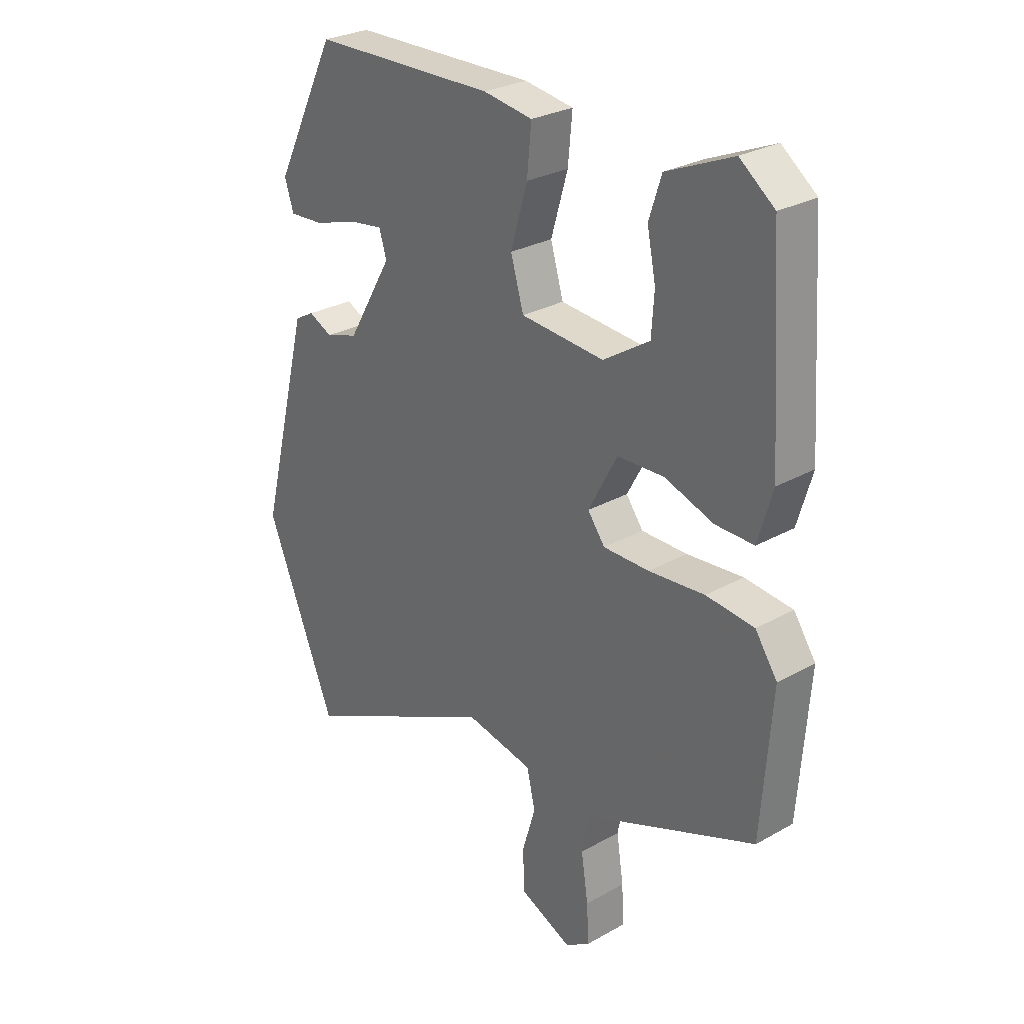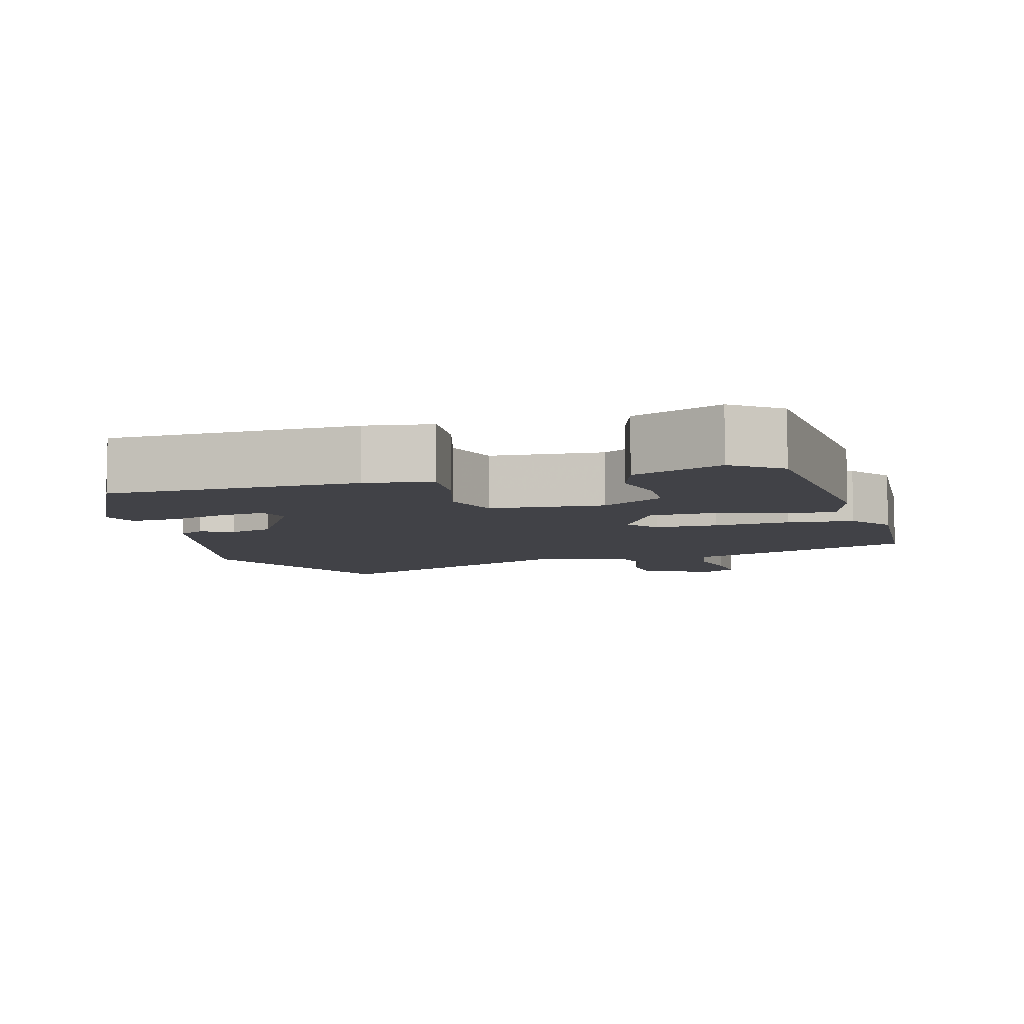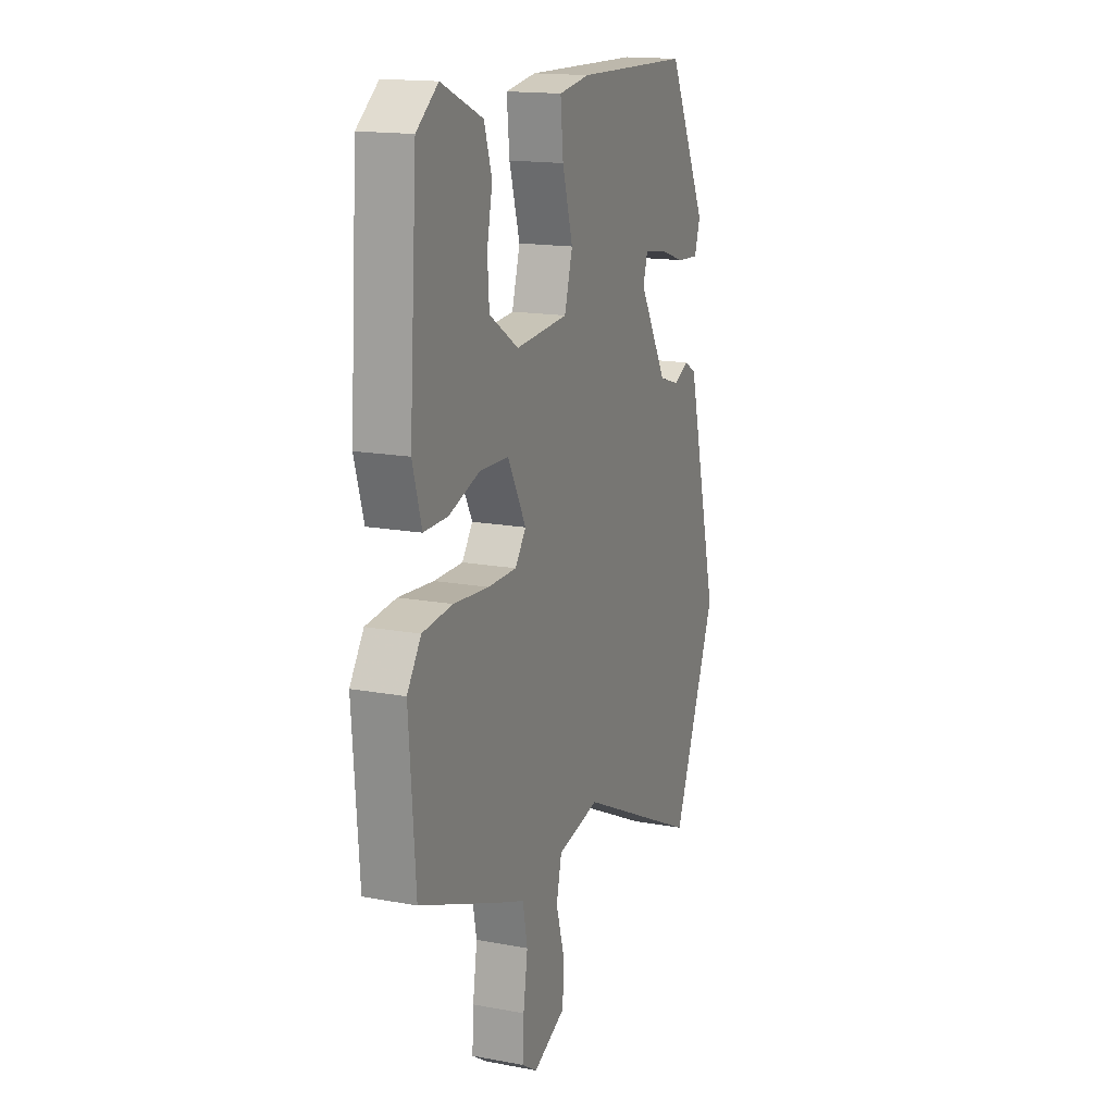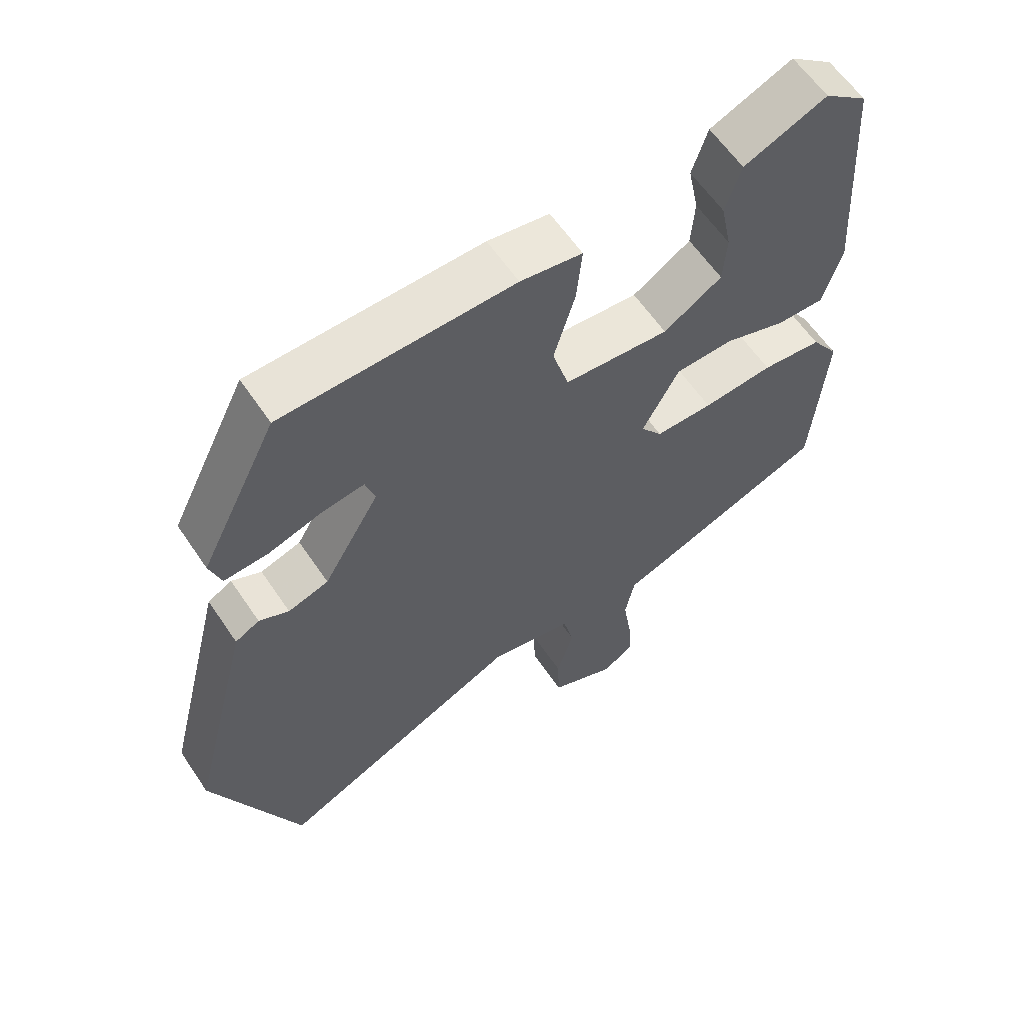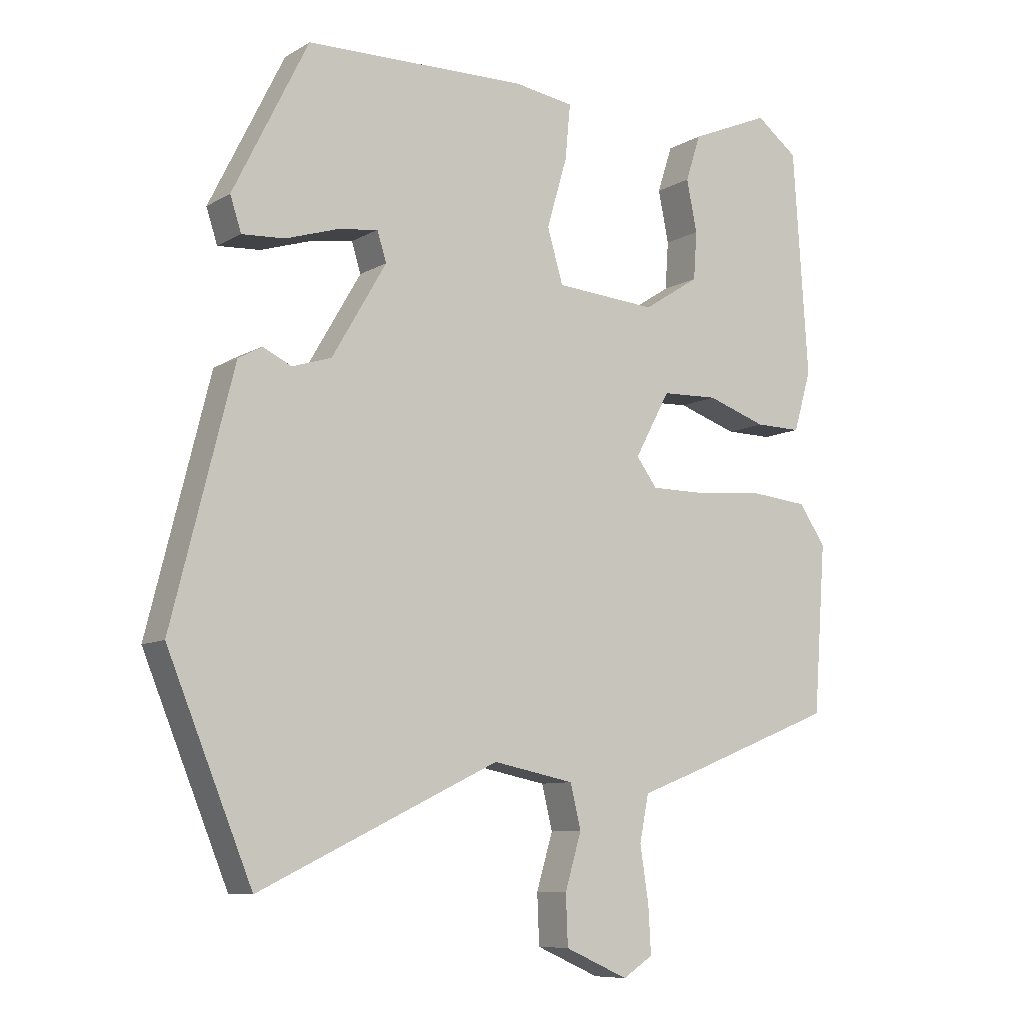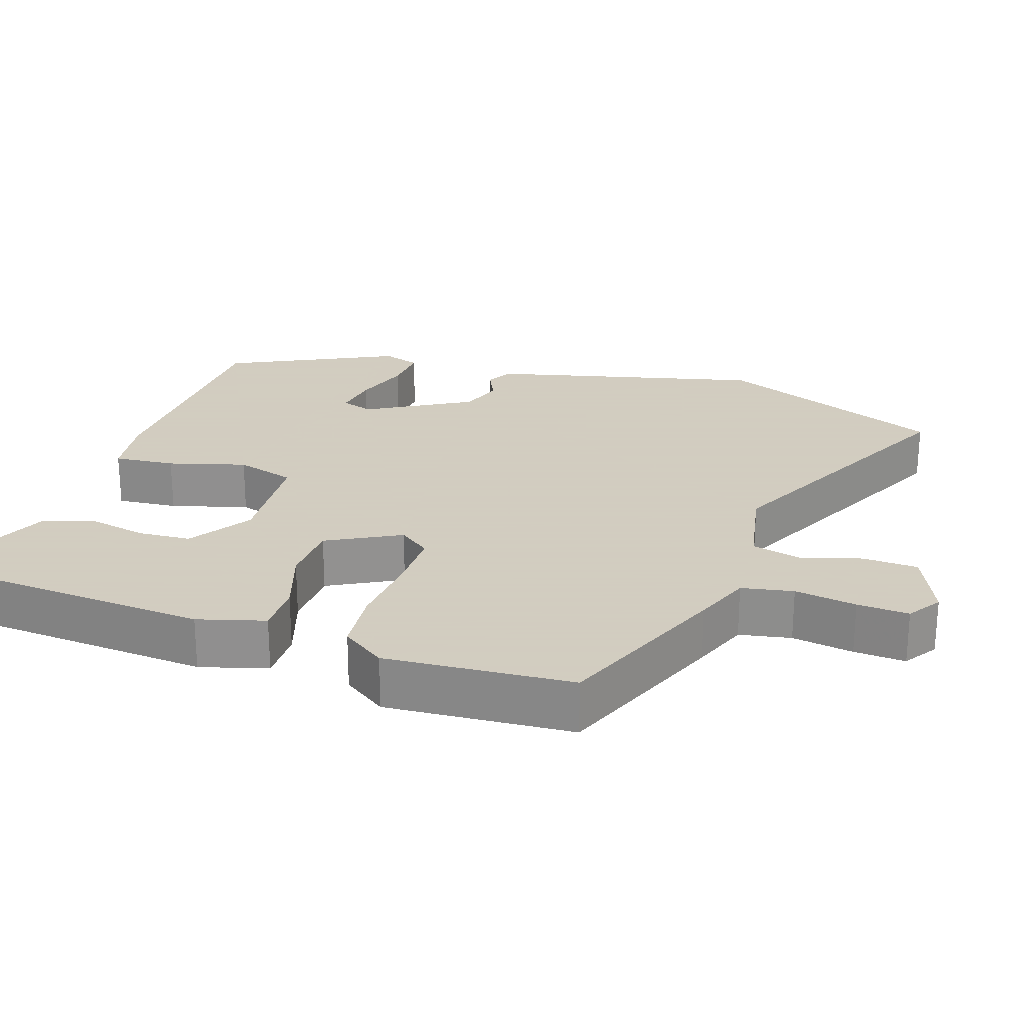
<metadata>
{"format":"obj","ext":"obj","renderer":"f3d","projection":"perspective","resolution":1024,"background":"white","views":[{"elev":27.8,"azim":49.3,"up":"+Z"},{"elev":-6.8,"azim":16.0,"up":"+Y"},{"elev":16.0,"azim":111.2,"up":"+Z"},{"elev":60.7,"azim":-33.9,"up":"+Z"},{"elev":-8.7,"azim":-33.7,"up":"+Z"},{"elev":24.3,"azim":108.7,"up":"+Y"}]}
</metadata>
<code>
v 0.474 0.07 0.495
v 0.497 0.07 0.152
v 0.47 0.07 0.06
v 0.399 0.07 0.061
v 0.308 0.07 0.092
v 0.222 0.07 0.089
v 0.168 0.07 -0.011
v 0.2 0.07 -0.054
v 0.285 0.07 -0.054
v 0.389 0.07 -0.045
v 0.478 0.07 -0.054
v 0.519 0.07 -0.114
v 0.5 0.07 -0.371
v 0.26 0.07 -0.466
v 0.181 0.07 -0.496
v 0.167 0.07 -0.567
v 0.18 0.07 -0.652
v 0.184 0.07 -0.723
v 0.138 0.07 -0.753
v 0.041 0.07 -0.71
v 0.038 0.07 -0.634
v 0.063 0.07 -0.55
v 0.047 0.07 -0.483
v -0.078 0.07 -0.458
v -0.445 0.07 -0.634
v -0.575 0.07 -0.318
v -0.517 0.07 -0.088
v -0.481 0.07 0.055
v -0.445 0.07 0.075
v -0.401 0.07 0.054
v -0.341 0.07 0.073
v -0.258 0.07 0.215
v -0.272 0.07 0.26
v -0.335 0.07 0.251
v -0.414 0.07 0.226
v -0.479 0.07 0.222
v -0.496 0.07 0.274
v -0.381 0.07 0.505
v -0.041 0.07 0.512
v 0.05 0.07 0.498
v 0.042 0.07 0.414
v 0.011 0.07 0.308
v 0.035 0.07 0.226
v 0.19 0.07 0.214
v 0.276 0.07 0.269
v 0.281 0.07 0.342
v 0.265 0.07 0.421
v 0.288 0.07 0.492
v 0.41 0.07 0.544
v 0.474 0 0.495
v 0.497 0 0.152
v 0.47 0 0.06
v 0.399 0 0.061
v 0.308 0 0.092
v 0.222 0 0.089
v 0.168 0 -0.011
v 0.2 0 -0.054
v 0.285 0 -0.054
v 0.389 0 -0.045
v 0.478 0 -0.054
v 0.519 0 -0.114
v 0.5 0 -0.371
v 0.26 0 -0.466
v 0.181 0 -0.496
v 0.167 0 -0.567
v 0.18 0 -0.652
v 0.184 0 -0.723
v 0.138 0 -0.753
v 0.041 0 -0.71
v 0.038 0 -0.634
v 0.063 0 -0.55
v 0.047 0 -0.483
v -0.078 0 -0.458
v -0.445 0 -0.634
v -0.575 0 -0.318
v -0.517 0 -0.088
v -0.481 0 0.055
v -0.445 0 0.075
v -0.401 0 0.054
v -0.341 0 0.073
v -0.258 0 0.215
v -0.272 0 0.26
v -0.335 0 0.251
v -0.414 0 0.226
v -0.479 0 0.222
v -0.496 0 0.274
v -0.381 0 0.505
v -0.041 0 0.512
v 0.05 0 0.498
v 0.042 0 0.414
v 0.011 0 0.308
v 0.035 0 0.226
v 0.19 0 0.214
v 0.276 0 0.269
v 0.281 0 0.342
v 0.265 0 0.421
v 0.288 0 0.492
v 0.41 0 0.544
f 2 3 4
f 1 2 4
f 49 1 4
f 48 49 4
f 47 48 4
f 46 47 4
f 45 46 4 5
f 44 45 5 6
f 43 44 6 7
f 40 41 42
f 39 40 42
f 38 39 42
f 37 38 42
f 34 35 36 37
f 33 34 37 42
f 32 33 42 43
f 27 28 29 30
f 27 30 31
f 26 27 31
f 25 26 31
f 24 25 31
f 32 43 7
f 31 32 7
f 24 31 7
f 23 24 7
f 20 21 22
f 19 20 22
f 18 19 22
f 17 18 22
f 16 17 22
f 13 14 15
f 12 13 15
f 11 12 15
f 10 11 15
f 9 10 15
f 8 9 15
f 16 22 23
f 15 16 23
f 8 15 23
f 7 8 23
f 53 52 51
f 53 51 50
f 53 50 98
f 53 98 97
f 53 97 96
f 53 96 95
f 54 53 95 94
f 55 54 94 93
f 56 55 93 92
f 91 90 89
f 91 89 88
f 91 88 87
f 91 87 86
f 86 85 84 83
f 91 86 83 82
f 92 91 82 81
f 79 78 77 76
f 80 79 76
f 80 76 75
f 80 75 74
f 80 74 73
f 56 92 81
f 56 81 80
f 56 80 73
f 56 73 72
f 71 70 69
f 71 69 68
f 71 68 67
f 71 67 66
f 71 66 65
f 64 63 62
f 64 62 61
f 64 61 60
f 64 60 59
f 64 59 58
f 64 58 57
f 72 71 65
f 72 65 64
f 72 64 57
f 72 57 56
f 1 50 51 2
f 2 51 52 3
f 3 52 53 4
f 4 53 54 5
f 5 54 55 6
f 6 55 56 7
f 7 56 57 8
f 8 57 58 9
f 9 58 59 10
f 10 59 60 11
f 11 60 61 12
f 12 61 62 13
f 13 62 63 14
f 14 63 64 15
f 15 64 65 16
f 16 65 66 17
f 17 66 67 18
f 18 67 68 19
f 19 68 69 20
f 20 69 70 21
f 21 70 71 22
f 22 71 72 23
f 23 72 73 24
f 24 73 74 25
f 25 74 75 26
f 26 75 76 27
f 27 76 77 28
f 28 77 78 29
f 29 78 79 30
f 30 79 80 31
f 31 80 81 32
f 32 81 82 33
f 33 82 83 34
f 34 83 84 35
f 35 84 85 36
f 36 85 86 37
f 37 86 87 38
f 38 87 88 39
f 39 88 89 40
f 40 89 90 41
f 41 90 91 42
f 42 91 92 43
f 43 92 93 44
f 44 93 94 45
f 45 94 95 46
f 46 95 96 47
f 47 96 97 48
f 48 97 98 49
f 49 98 50 1

</code>
